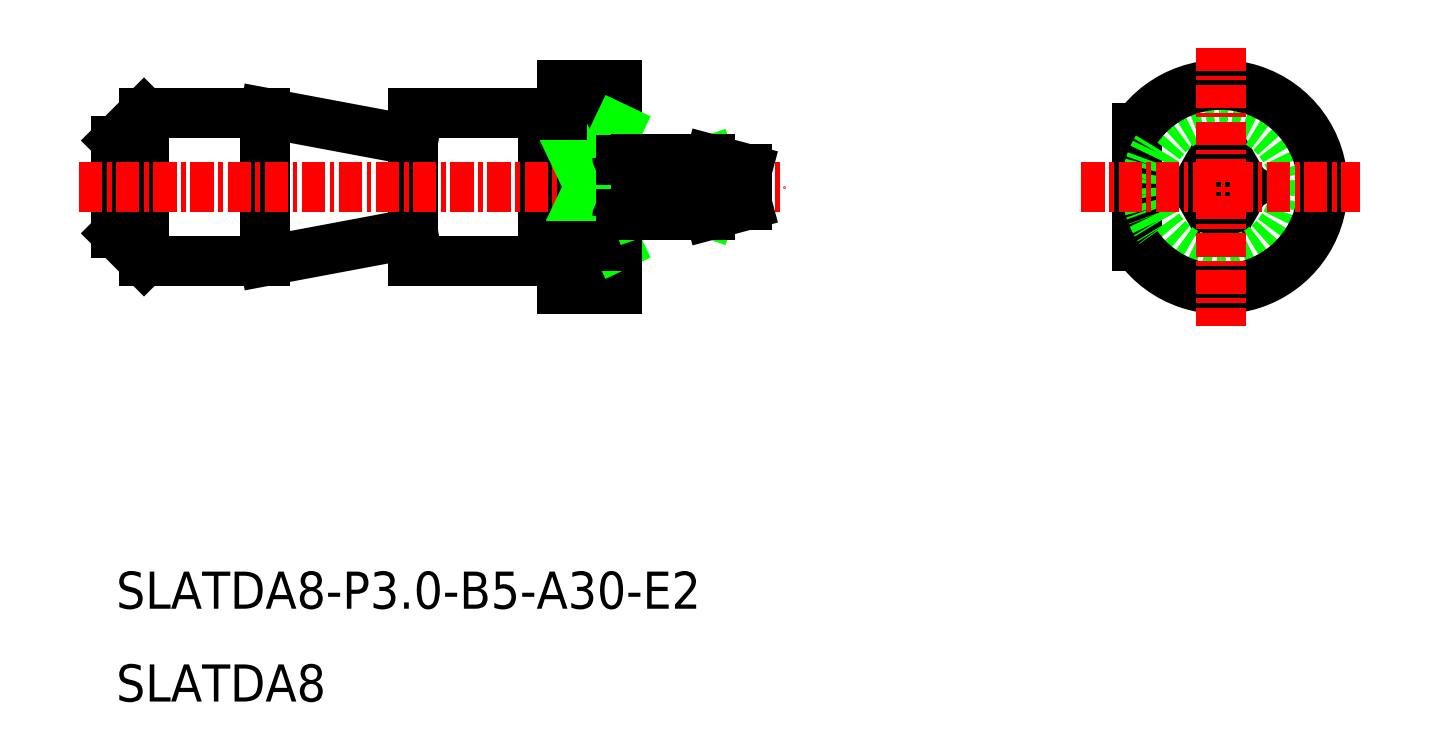
<metadata>
{"format":"dxf","ext":"dxf","renderer":"ezdxf+matplotlib","layout":"modelspace","background":"white","min_lineweight":24,"dpi":150}
</metadata>
<code>
0
SECTION
2
ENTITIES
0
CIRCLE
8
0
10
-1616
20
-610.6
30
0
40
0.25
0
CIRCLE
8
0
10
-1616
20
-610.6
30
0
40
0.9641
0
ARC
8
0
10
-1616
20
-610.6
30
0
40
1.5
50
250.5
51
289.5
0
LINE
8
0
10
-1618
20
-610.6
30
0
11
-1617
21
-612
31
0
0
LINE
8
0
10
-1615
20
-610.6
30
0
11
-1616
21
-612
31
0
0
LINE
8
0
10
-1618
20
-610.6
30
0
11
-1617
21
-609.2
31
0
0
LINE
8
0
10
-1615
20
-610.6
30
0
11
-1616
21
-609.2
31
0
0
ARC
8
0
10
-1616
20
-610.6
30
0
40
1.5
50
70.53
51
109.5
0
LINE
8
0
10
-1621
20
-607.4
30
0
11
-1621
21
-613.8
31
0
0
CIRCLE
8
0
10
-1616
20
-610.6
30
0
40
4
0
ARC
8
0
10
-1616
20
-610.6
30
0
40
5.5
50
215.1
51
144.9
0
LINE
8
CENTER
10
-1616
20
-603.1
30
0
11
-1616
21
-618.1
31
0
0
LINE
8
CENTER
10
-1624
20
-610.6
30
0
11
-1609
21
-610.6
31
0
0
LINE
8
0
10
-1676
20
-611.7
30
0
11
-1674
21
-610.6
31
0
0
LINE
8
0
10
-1676
20
-609.5
30
0
11
-1674
21
-610.6
31
0
0
LINE
8
CENTER
10
-1674
20
-614.6
30
0
11
-1674
21
-606.6
31
0
0
LINE
8
0
10
-1676
20
-613.1
30
0
11
-1674
21
-614.6
31
0
0
LINE
8
0
10
-1676
20
-608.1
30
0
11
-1674
21
-606.6
31
0
0
LINE
8
0
10
-1674
20
-606.6
30
0
11
-1668
21
-606.6
31
0
0
LINE
8
0
10
-1674
20
-614.6
30
0
11
-1668
21
-614.6
31
0
0
LINE
8
0
10
-1676
20
-613.1
30
0
11
-1676
21
-608.1
31
0
0
LINE
8
0
10
-1660
20
-613.1
30
0
11
-1668
21
-614.6
31
0
0
LINE
8
0
10
-1668
20
-606.6
30
0
11
-1660
21
-608.1
31
0
0
LINE
8
0
10
-1668
20
-606.6
30
0
11
-1668
21
-614.6
31
0
0
LINE
8
0
10
-1653
20
-606.6
30
0
11
-1653
21
-614.6
31
0
0
LINE
8
0
10
-1649
20
-605.1
30
0
11
-1649
21
-616.1
31
0
0
LINE
8
0
10
-1652
20
-605.1
30
0
11
-1652
21
-616.1
31
0
0
LINE
8
0
10
-1652
20
-616.1
30
0
11
-1649
21
-616.1
31
0
0
LINE
8
0
10
-1652
20
-605.1
30
0
11
-1649
21
-605.1
31
0
0
LINE
8
0
10
-1660
20
-606.6
30
0
11
-1653
21
-606.6
31
0
0
LINE
8
0
10
-1660
20
-614.6
30
0
11
-1653
21
-614.6
31
0
0
LINE
8
0
10
-1660
20
-606.6
30
0
11
-1660
21
-614.6
31
0
0
LINE
8
CENTER
10
-1678
20
-610.6
30
0
11
-1640
21
-610.6
31
0
0
TEXT
8
0
10
-1676
20
-638.3
30
0
40
2
1
SLATDA8
0
TEXT
8
0
10
-1676
20
-633.3
30
0
40
2
1
SLATDA8-P3-B5-A30-E2
0
LINE
8
0
10
-1652
20
-607.4
30
0
11
-1649
21
-607.4
31
0
0
LINE
8
0
10
-1652
20
-613.8
30
0
11
-1649
21
-607.4
31
0
0
LINE
8
0
10
-1652
20
-607.4
30
0
11
-1649
21
-613.8
31
0
0
LINE
8
0
10
-1652
20
-613.8
30
0
11
-1649
21
-613.8
31
0
0
LINE
8
0
10
-1644
20
-612
30
0
11
-1648
21
-610.6
31
0
0
LINE
8
0
10
-1648
20
-612
30
0
11
-1644
21
-610.6
31
0
0
LINE
8
0
10
-1644
20
-609.2
30
0
11
-1648
21
-610.6
31
0
0
LINE
8
0
10
-1648
20
-609.2
30
0
11
-1644
21
-610.6
31
0
0
LINE
8
0
10
-1648
20
-612
30
0
11
-1644
21
-612
31
0
0
LINE
8
0
10
-1648
20
-609.2
30
0
11
-1644
21
-609.2
31
0
0
LINE
8
0
10
-1644
20
-610.6
30
0
11
-1648
21
-610.6
31
0
0
LINE
8
0
10
-1644
20
-609.1
30
0
11
-1642
21
-609.6
31
0
0
LINE
8
0
10
-1644
20
-612.1
30
0
11
-1642
21
-611.6
31
0
0
LINE
8
0
10
-1648
20
-609.1
30
0
11
-1648
21
-612.1
31
0
0
LINE
8
0
10
-1642
20
-610.8
30
0
11
-1642
21
-610.6
31
0
0
LINE
8
0
10
-1642
20
-610.3
30
0
11
-1642
21
-610.6
31
0
0
ARC
8
0
10
-1644
20
-611.3
30
0
40
0.7845
50
295.7
51
64.34
0
ARC
8
0
10
-1644
20
-609.9
30
0
40
0.7845
50
295.7
51
64.34
0
LINE
8
0
10
-1644
20
-609.2
30
0
11
-1644
21
-609.1
31
0
0
LINE
8
0
10
-1644
20
-609.1
30
0
11
-1648
21
-609.1
31
0
0
LINE
8
0
10
-1642
20
-611.6
30
0
11
-1642
21
-609.6
31
0
0
LINE
8
0
10
-1648
20
-612.1
30
0
11
-1644
21
-612.1
31
0
0
LINE
8
0
10
-1644
20
-612.1
30
0
11
-1644
21
-612
31
0
0
LINE
8
0
10
-1652
20
-614.5
30
0
11
-1653
21
-614.5
31
0
0
LINE
8
0
10
-1652
20
-606.7
30
0
11
-1653
21
-606.7
31
0
0
ARC
8
0
10
-1648
20
-608.9
30
0
40
0.2
50
270
51
311.4
0
ARC
8
0
10
-1649
20
-608.9
30
0
40
0.2
50
180
51
270
0
LINE
8
0
10
-1648
20
-609.1
30
0
11
-1649
21
-609.1
31
0
0
LINE
8
0
10
-1648
20
-612
30
0
11
-1649
21
-612
31
0
0
ARC
8
0
10
-1649
20
-612.2
30
0
40
0.2
50
90
51
180
0
ARC
8
0
10
-1648
20
-612.2
30
0
40
0.2
50
48.59
51
90
0
ENDSEC
0
EOF

</code>
